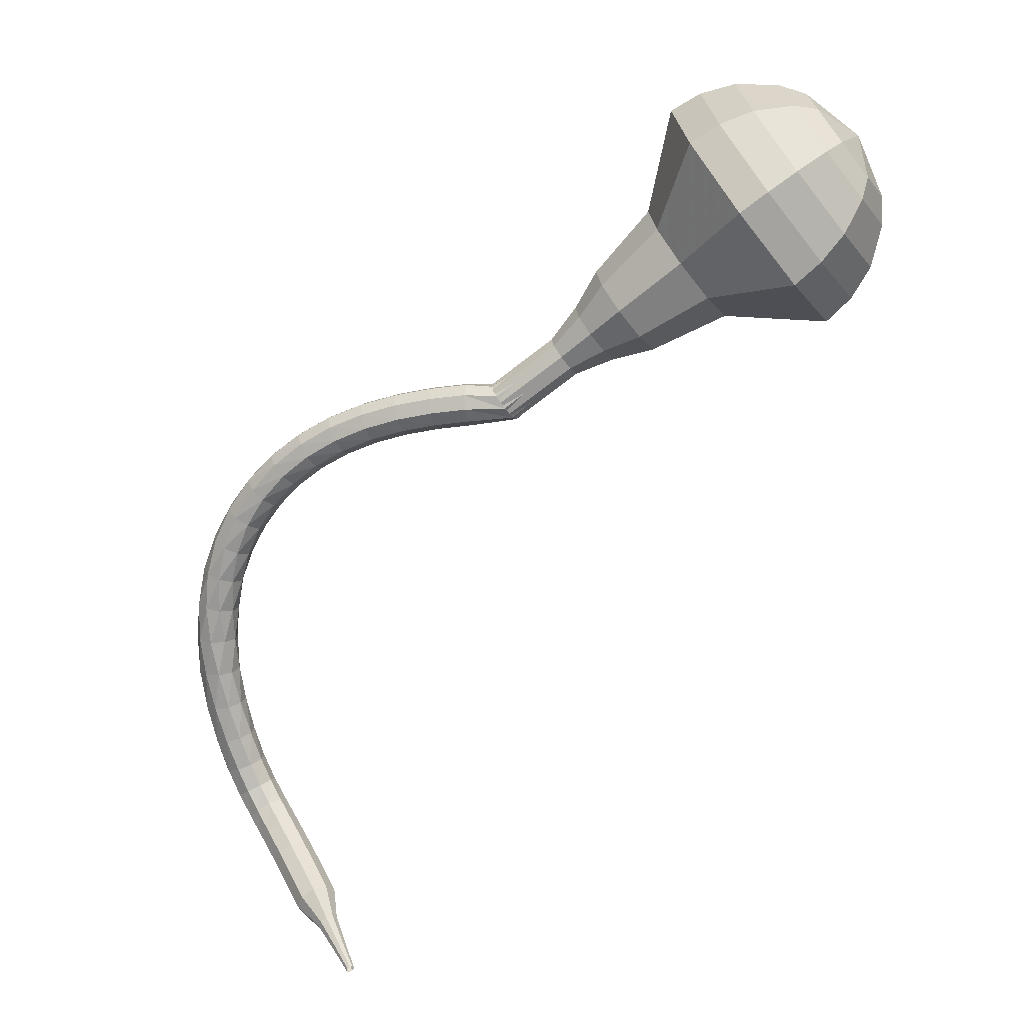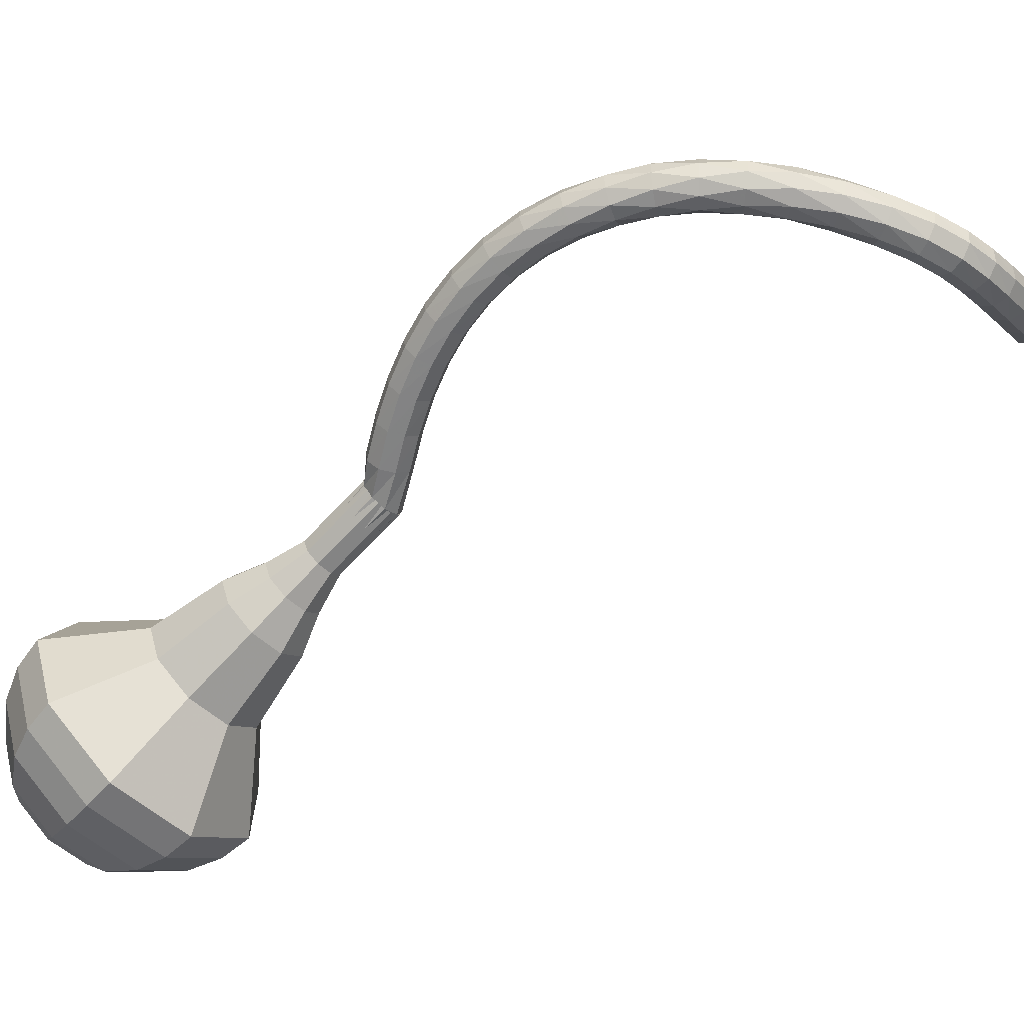
<metadata>
{"format":"obj","ext":"obj","renderer":"f3d","projection":"perspective","resolution":1024,"background":"white","views":[{"elev":38.0,"azim":-77.3,"up":"+Z"},{"elev":29.4,"azim":114.5,"up":"+Y"}]}
</metadata>
<code>
g tube1
v 172.6 121.7 196.3
v 174.5 120.6 193.7
v 177.6 121 192.3
v 180.4 122.8 192.8
v 181.7 125.1 194.9
v 180.8 126.9 197.7
v 178.1 127.3 199.8
v 175 126.1 200.3
v 172.8 123.9 198.9
v 172.6 121.7 196.3
v 174.1 121.6 196.8
v 175.5 120.8 195
v 177.8 121.1 193.9
v 179.8 122.4 194.3
v 180.8 124.1 195.8
v 180.1 125.4 197.8
v 178.2 125.7 199.4
v 175.9 124.8 199.7
v 174.3 123.2 198.7
v 174.1 121.6 196.8
v 177.7 122.6 197.4
v 177.7 122.6 197.4
v 177.7 122.6 197.4
v 177.7 122.6 197.4
v 177.7 122.6 197.4
v 177.7 122.6 197.4
v 177.7 122.6 197.4
v 177.7 122.6 197.4
v 177.7 122.6 197.4
v 177.7 122.6 197.4
v 169.7 141.4 182.6
v 169.6 140.9 181.9
v 169 140.4 181.6
v 168.2 140.1 181.7
v 167.6 140.2 182.2
v 167.4 140.6 182.9
v 167.7 141.2 183.5
v 168.4 141.6 183.6
v 169.2 141.7 183.2
v 169.7 141.4 182.6
v 169.6 143.1 182.2
v 169.3 142.9 181.4
v 168.6 142.7 181
v 167.8 142.7 181.1
v 167.2 142.8 181.8
v 167.2 142.9 182.6
v 167.7 143.1 183.3
v 168.5 143.2 183.4
v 169.3 143.2 183
v 169.6 143.1 182.2
v 169.4 145.1 181.7
v 169.1 144.9 181
v 168.4 144.7 180.6
v 167.6 144.7 180.7
v 167 144.8 181.3
v 167 145 182.2
v 167.5 145.2 182.8
v 168.3 145.3 182.9
v 169.1 145.3 182.5
v 169.4 145.1 181.7
v 169.2 147.2 181.2
v 168.9 146.9 180.4
v 168.2 146.6 180
v 167.3 146.6 180.1
v 166.8 146.7 180.8
v 166.7 146.9 181.6
v 167.2 147.2 182.2
v 168.1 147.4 182.3
v 168.8 147.4 181.9
v 169.2 147.2 181.2
v 168.8 149.1 180.4
v 168.6 148.8 179.7
v 167.9 148.5 179.3
v 167.1 148.4 179.5
v 166.5 148.5 180.1
v 166.4 148.9 180.8
v 166.9 149.2 181.4
v 167.7 149.4 181.6
v 168.5 149.4 181.2
v 168.8 149.1 180.4
v 168.5 151 179.5
v 168.3 150.5 178.8
v 167.6 150.2 178.5
v 166.8 150.1 178.6
v 166.1 150.2 179.2
v 166 150.6 179.9
v 166.5 151.1 180.5
v 167.3 151.3 180.6
v 168.1 151.3 180.2
v 168.5 151 179.5
v 168 152.7 178.4
v 167.9 152.2 177.8
v 167.2 151.8 177.4
v 166.4 151.6 177.6
v 165.7 151.8 178.1
v 165.6 152.3 178.8
v 166 152.8 179.3
v 166.8 153.1 179.4
v 167.6 153.1 179.1
v 168 152.7 178.4
v 167.4 154.3 177.2
v 167.4 153.7 176.6
v 166.8 153.2 176.3
v 166 153 176.4
v 165.3 153.2 176.8
v 165.1 153.7 177.5
v 165.4 154.3 178
v 166.2 154.7 178.1
v 167 154.7 177.7
v 167.4 154.3 177.2
v 166.8 155.7 175.7
v 166.8 155.1 175.2
v 166.3 154.4 174.9
v 165.5 154.1 175
v 164.8 154.3 175.4
v 164.5 154.9 176
v 164.8 155.6 176.4
v 165.4 156.1 176.5
v 166.3 156.1 176.2
v 166.8 155.7 175.7
v 166.1 156.9 174.1
v 166.2 156.2 173.6
v 165.8 155.5 173.4
v 165.1 155.1 173.5
v 164.3 155.2 173.8
v 163.9 155.8 174.3
v 164 156.5 174.7
v 164.6 157.1 174.8
v 165.4 157.3 174.5
v 166.1 156.9 174.1
v 165.2 157.9 172.3
v 165.5 157.2 171.9
v 165.3 156.4 171.7
v 164.7 155.8 171.8
v 163.9 155.8 172.1
v 163.3 156.3 172.5
v 163.2 157.1 172.8
v 163.7 157.9 172.9
v 164.5 158.1 172.7
v 165.2 157.9 172.3
v 164.2 158.6 170.5
v 164.8 158 170.2
v 164.8 157.1 170
v 164.2 156.5 170
v 163.4 156.2 170.3
v 162.8 156.6 170.6
v 162.5 157.4 170.9
v 162.8 158.2 171
v 163.5 158.7 170.8
v 164.2 158.6 170.5
v 163.1 159 168.6
v 163.8 158.5 168.3
v 164.1 157.7 168.1
v 163.8 156.9 168.2
v 163.1 156.5 168.4
v 162.3 156.6 168.7
v 161.8 157.3 168.9
v 161.8 158.1 169
v 162.3 158.8 168.8
v 163.1 159 168.6
v 162 159 166.6
v 162.8 158.8 166.3
v 163.3 158.1 166.2
v 163.3 157.3 166.2
v 162.8 156.6 166.4
v 162 156.5 166.7
v 161.3 156.9 167
v 161 157.7 167
v 161.3 158.5 166.9
v 162 159 166.6
v 160.9 158.6 164.6
v 161.7 158.7 164.3
v 162.4 158.2 164.1
v 162.6 157.4 164.2
v 162.3 156.6 164.4
v 161.6 156.2 164.7
v 160.8 156.5 165
v 160.3 157.2 165
v 160.4 158 164.9
v 160.9 158.6 164.6
v 159.9 158 162.5
v 160.7 158.2 162.2
v 161.5 157.9 162
v 161.9 157.1 162.1
v 161.8 156.3 162.4
v 161.1 155.8 162.7
v 160.3 155.9 163
v 159.7 156.5 163
v 159.6 157.3 162.9
v 159.9 158 162.5
v 159.1 157.2 160.5
v 159.8 157.5 160.2
v 160.6 157.3 160
v 161.1 156.6 160
v 161.1 155.8 160.3
v 160.6 155.3 160.7
v 159.8 155.2 161
v 159.1 155.7 161.1
v 158.8 156.5 160.9
v 159.1 157.2 160.5
v 158.4 156.4 158.8
v 159.1 156.7 158.3
v 159.9 156.5 158.1
v 160.5 155.9 158.2
v 160.5 155.1 158.6
v 160.1 154.6 159
v 159.3 154.5 159.4
v 158.6 154.9 159.5
v 158.2 155.7 159.2
v 158.4 156.4 158.8
v 157.8 155.5 157.5
v 158.4 155.8 156.9
v 159.1 155.5 156.6
v 159.7 154.9 156.7
v 159.8 154.2 157.2
v 159.5 153.8 157.8
v 158.8 153.8 158.3
v 158 154.2 158.4
v 157.7 154.9 158.1
v 157.8 155.5 157.5
v 157 154.6 156.6
v 157.5 154.7 155.9
v 158.1 154.3 155.5
v 158.7 153.7 155.6
v 158.9 153.1 156.2
v 158.6 152.8 157
v 158 153 157.5
v 157.3 153.5 157.7
v 156.9 154.1 157.3
v 157 154.6 156.6
v 156 153.6 155.9
v 156.4 153.5 155.2
v 157 153.1 154.8
v 157.5 152.5 154.9
v 157.7 151.9 155.5
v 157.5 151.7 156.3
v 157 152 156.9
v 156.4 152.5 157.1
v 156 153.2 156.7
v 156 153.6 155.9
v 154.7 152.5 155.4
v 155.1 152.4 154.7
v 155.7 151.9 154.2
v 156.2 151.2 154.4
v 156.4 150.7 155
v 156.3 150.6 155.8
v 155.8 150.9 156.5
v 155.2 151.5 156.6
v 154.8 152.1 156.2
v 154.7 152.5 155.4
v 153.4 151.3 155
v 153.7 151.2 154.3
v 154.3 150.7 153.8
v 154.8 150 154
v 155.1 149.5 154.6
v 154.9 149.4 155.5
v 154.5 149.7 156.1
v 153.9 150.4 156.2
v 153.5 151 155.8
v 153.4 151.3 155
v 152.1 150.2 154.7
v 152.3 150 153.9
v 152.9 149.5 153.5
v 153.4 148.8 153.7
v 153.6 148.3 154.3
v 153.5 148.3 155.1
v 153.1 148.6 155.8
v 152.6 149.3 155.9
v 152.1 149.9 155.5
v 152.1 150.2 154.7
v 151 148.6 154.5
v 151.2 148.5 154.1
v 151.4 148.2 153.8
v 151.7 147.9 153.9
v 151.8 147.7 154.2
v 151.8 147.6 154.7
v 151.6 147.8 155
v 151.3 148.1 155.1
v 151.1 148.4 154.9
v 151 148.6 154.5
v 149.7 147.3 154.2
v 149.8 147.3 154
v 150 147.1 153.8
v 150.2 146.8 153.9
v 150.2 146.7 154.1
v 150.2 146.7 154.4
v 150.1 146.8 154.6
v 149.9 147 154.6
v 149.8 147.2 154.5
v 149.7 147.3 154.2
v 148.4 146.1 154
v 148.5 146 153.8
v 148.6 145.9 153.8
v 148.7 145.8 153.8
v 148.7 145.7 153.9
v 148.7 145.7 154.1
v 148.6 145.8 154.2
v 148.5 145.9 154.2
v 148.4 146 154.2
v 148.4 146.1 154
f 1 2 12
f 12 11 1
f 2 3 13
f 13 12 2
f 3 4 14
f 14 13 3
f 4 5 15
f 15 14 4
f 5 6 16
f 16 15 5
f 6 7 17
f 17 16 6
f 7 8 18
f 18 17 7
f 8 9 19
f 19 18 8
f 9 10 20
f 20 19 9
f 11 12 22
f 22 21 11
f 12 13 23
f 23 22 12
f 13 14 24
f 24 23 13
f 14 15 25
f 25 24 14
f 15 16 26
f 26 25 15
f 16 17 27
f 27 26 16
f 17 18 28
f 28 27 17
f 18 19 29
f 29 28 18
f 19 20 30
f 30 29 19
f 21 22 32
f 32 31 21
f 22 23 33
f 33 32 22
f 23 24 34
f 34 33 23
f 24 25 35
f 35 34 24
f 25 26 36
f 36 35 25
f 26 27 37
f 37 36 26
f 27 28 38
f 38 37 27
f 28 29 39
f 39 38 28
f 29 30 40
f 40 39 29
f 31 32 42
f 42 41 31
f 32 33 43
f 43 42 32
f 33 34 44
f 44 43 33
f 34 35 45
f 45 44 34
f 35 36 46
f 46 45 35
f 36 37 47
f 47 46 36
f 37 38 48
f 48 47 37
f 38 39 49
f 49 48 38
f 39 40 50
f 50 49 39
f 41 42 52
f 52 51 41
f 42 43 53
f 53 52 42
f 43 44 54
f 54 53 43
f 44 45 55
f 55 54 44
f 45 46 56
f 56 55 45
f 46 47 57
f 57 56 46
f 47 48 58
f 58 57 47
f 48 49 59
f 59 58 48
f 49 50 60
f 60 59 49
f 51 52 62
f 62 61 51
f 52 53 63
f 63 62 52
f 53 54 64
f 64 63 53
f 54 55 65
f 65 64 54
f 55 56 66
f 66 65 55
f 56 57 67
f 67 66 56
f 57 58 68
f 68 67 57
f 58 59 69
f 69 68 58
f 59 60 70
f 70 69 59
f 61 62 72
f 72 71 61
f 62 63 73
f 73 72 62
f 63 64 74
f 74 73 63
f 64 65 75
f 75 74 64
f 65 66 76
f 76 75 65
f 66 67 77
f 77 76 66
f 67 68 78
f 78 77 67
f 68 69 79
f 79 78 68
f 69 70 80
f 80 79 69
f 71 72 82
f 82 81 71
f 72 73 83
f 83 82 72
f 73 74 84
f 84 83 73
f 74 75 85
f 85 84 74
f 75 76 86
f 86 85 75
f 76 77 87
f 87 86 76
f 77 78 88
f 88 87 77
f 78 79 89
f 89 88 78
f 79 80 90
f 90 89 79
f 81 82 92
f 92 91 81
f 82 83 93
f 93 92 82
f 83 84 94
f 94 93 83
f 84 85 95
f 95 94 84
f 85 86 96
f 96 95 85
f 86 87 97
f 97 96 86
f 87 88 98
f 98 97 87
f 88 89 99
f 99 98 88
f 89 90 100
f 100 99 89
f 91 92 102
f 102 101 91
f 92 93 103
f 103 102 92
f 93 94 104
f 104 103 93
f 94 95 105
f 105 104 94
f 95 96 106
f 106 105 95
f 96 97 107
f 107 106 96
f 97 98 108
f 108 107 97
f 98 99 109
f 109 108 98
f 99 100 110
f 110 109 99
f 101 102 112
f 112 111 101
f 102 103 113
f 113 112 102
f 103 104 114
f 114 113 103
f 104 105 115
f 115 114 104
f 105 106 116
f 116 115 105
f 106 107 117
f 117 116 106
f 107 108 118
f 118 117 107
f 108 109 119
f 119 118 108
f 109 110 120
f 120 119 109
f 111 112 122
f 122 121 111
f 112 113 123
f 123 122 112
f 113 114 124
f 124 123 113
f 114 115 125
f 125 124 114
f 115 116 126
f 126 125 115
f 116 117 127
f 127 126 116
f 117 118 128
f 128 127 117
f 118 119 129
f 129 128 118
f 119 120 130
f 130 129 119
f 121 122 132
f 132 131 121
f 122 123 133
f 133 132 122
f 123 124 134
f 134 133 123
f 124 125 135
f 135 134 124
f 125 126 136
f 136 135 125
f 126 127 137
f 137 136 126
f 127 128 138
f 138 137 127
f 128 129 139
f 139 138 128
f 129 130 140
f 140 139 129
f 131 132 142
f 142 141 131
f 132 133 143
f 143 142 132
f 133 134 144
f 144 143 133
f 134 135 145
f 145 144 134
f 135 136 146
f 146 145 135
f 136 137 147
f 147 146 136
f 137 138 148
f 148 147 137
f 138 139 149
f 149 148 138
f 139 140 150
f 150 149 139
f 141 142 152
f 152 151 141
f 142 143 153
f 153 152 142
f 143 144 154
f 154 153 143
f 144 145 155
f 155 154 144
f 145 146 156
f 156 155 145
f 146 147 157
f 157 156 146
f 147 148 158
f 158 157 147
f 148 149 159
f 159 158 148
f 149 150 160
f 160 159 149
f 151 152 162
f 162 161 151
f 152 153 163
f 163 162 152
f 153 154 164
f 164 163 153
f 154 155 165
f 165 164 154
f 155 156 166
f 166 165 155
f 156 157 167
f 167 166 156
f 157 158 168
f 168 167 157
f 158 159 169
f 169 168 158
f 159 160 170
f 170 169 159
f 161 162 172
f 172 171 161
f 162 163 173
f 173 172 162
f 163 164 174
f 174 173 163
f 164 165 175
f 175 174 164
f 165 166 176
f 176 175 165
f 166 167 177
f 177 176 166
f 167 168 178
f 178 177 167
f 168 169 179
f 179 178 168
f 169 170 180
f 180 179 169
f 171 172 182
f 182 181 171
f 172 173 183
f 183 182 172
f 173 174 184
f 184 183 173
f 174 175 185
f 185 184 174
f 175 176 186
f 186 185 175
f 176 177 187
f 187 186 176
f 177 178 188
f 188 187 177
f 178 179 189
f 189 188 178
f 179 180 190
f 190 189 179
f 181 182 192
f 192 191 181
f 182 183 193
f 193 192 182
f 183 184 194
f 194 193 183
f 184 185 195
f 195 194 184
f 185 186 196
f 196 195 185
f 186 187 197
f 197 196 186
f 187 188 198
f 198 197 187
f 188 189 199
f 199 198 188
f 189 190 200
f 200 199 189
f 191 192 202
f 202 201 191
f 192 193 203
f 203 202 192
f 193 194 204
f 204 203 193
f 194 195 205
f 205 204 194
f 195 196 206
f 206 205 195
f 196 197 207
f 207 206 196
f 197 198 208
f 208 207 197
f 198 199 209
f 209 208 198
f 199 200 210
f 210 209 199
f 201 202 212
f 212 211 201
f 202 203 213
f 213 212 202
f 203 204 214
f 214 213 203
f 204 205 215
f 215 214 204
f 205 206 216
f 216 215 205
f 206 207 217
f 217 216 206
f 207 208 218
f 218 217 207
f 208 209 219
f 219 218 208
f 209 210 220
f 220 219 209
f 211 212 222
f 222 221 211
f 212 213 223
f 223 222 212
f 213 214 224
f 224 223 213
f 214 215 225
f 225 224 214
f 215 216 226
f 226 225 215
f 216 217 227
f 227 226 216
f 217 218 228
f 228 227 217
f 218 219 229
f 229 228 218
f 219 220 230
f 230 229 219
f 221 222 232
f 232 231 221
f 222 223 233
f 233 232 222
f 223 224 234
f 234 233 223
f 224 225 235
f 235 234 224
f 225 226 236
f 236 235 225
f 226 227 237
f 237 236 226
f 227 228 238
f 238 237 227
f 228 229 239
f 239 238 228
f 229 230 240
f 240 239 229
f 231 232 242
f 242 241 231
f 232 233 243
f 243 242 232
f 233 234 244
f 244 243 233
f 234 235 245
f 245 244 234
f 235 236 246
f 246 245 235
f 236 237 247
f 247 246 236
f 237 238 248
f 248 247 237
f 238 239 249
f 249 248 238
f 239 240 250
f 250 249 239
f 241 242 252
f 252 251 241
f 242 243 253
f 253 252 242
f 243 244 254
f 254 253 243
f 244 245 255
f 255 254 244
f 245 246 256
f 256 255 245
f 246 247 257
f 257 256 246
f 247 248 258
f 258 257 247
f 248 249 259
f 259 258 248
f 249 250 260
f 260 259 249
f 251 252 262
f 262 261 251
f 252 253 263
f 263 262 252
f 253 254 264
f 264 263 253
f 254 255 265
f 265 264 254
f 255 256 266
f 266 265 255
f 256 257 267
f 267 266 256
f 257 258 268
f 268 267 257
f 258 259 269
f 269 268 258
f 259 260 270
f 270 269 259
f 261 262 272
f 272 271 261
f 262 263 273
f 273 272 262
f 263 264 274
f 274 273 263
f 264 265 275
f 275 274 264
f 265 266 276
f 276 275 265
f 266 267 277
f 277 276 266
f 267 268 278
f 278 277 267
f 268 269 279
f 279 278 268
f 269 270 280
f 280 279 269
f 271 272 282
f 282 281 271
f 272 273 283
f 283 282 272
f 273 274 284
f 284 283 273
f 274 275 285
f 285 284 274
f 275 276 286
f 286 285 275
f 276 277 287
f 287 286 276
f 277 278 288
f 288 287 277
f 278 279 289
f 289 288 278
f 279 280 290
f 290 289 279
f 281 282 292
f 292 291 281
f 282 283 293
f 293 292 282
f 283 284 294
f 294 293 283
f 284 285 295
f 295 294 284
f 285 286 296
f 296 295 285
f 286 287 297
f 297 296 286
f 287 288 298
f 298 297 287
f 288 289 299
f 299 298 288
f 289 290 300
f 300 299 289
v 167.4 140.3 182.6
v 167.9 140.1 181.9
v 168.7 140.2 181.6
v 169.4 140.6 181.7
v 169.7 141.2 182.2
v 169.5 141.7 182.9
v 168.8 141.7 183.5
v 168 141.4 183.6
v 167.5 140.9 183.2
v 167.4 140.3 182.6
v 168.2 138.7 183.9
v 168.7 138.4 183.2
v 169.5 138.5 182.9
v 170.2 139 183
v 170.5 139.6 183.5
v 170.3 140 184.2
v 169.6 140.1 184.8
v 168.8 139.8 184.9
v 168.3 139.3 184.5
v 168.2 138.7 183.9
v 169 137.1 185.2
v 169.5 136.8 184.5
v 170.3 136.9 184.2
v 171 137.4 184.3
v 171.3 138 184.8
v 171.1 138.4 185.5
v 170.4 138.5 186.1
v 169.6 138.2 186.2
v 169.1 137.7 185.8
v 169 137.1 185.2
v 169.3 135.2 186.5
v 170 134.8 185.5
v 171.1 135 185
v 172.2 135.6 185.2
v 172.7 136.5 186
v 172.4 137.2 187
v 171.4 137.3 187.8
v 170.2 136.9 188
v 169.4 136.1 187.5
v 169.3 135.2 186.5
v 169.2 133.2 187.8
v 170.3 132.5 186.3
v 172.1 132.8 185.5
v 173.7 133.8 185.8
v 174.4 135.1 187
v 173.9 136.1 188.6
v 172.4 136.4 189.8
v 170.6 135.7 190
v 169.4 134.4 189.3
v 169.2 133.2 187.8
v 170 129.5 190.4
v 171.4 128.7 188.4
v 173.8 129 187.4
v 175.9 130.4 187.8
v 176.9 132.1 189.4
v 176.2 133.5 191.4
v 174.2 133.8 193
v 171.8 132.9 193.4
v 170.2 131.2 192.3
v 170 129.5 190.4
v 168.3 124.6 193
v 171.1 122.9 189.1
v 175.8 123.6 187
v 180.1 126.3 187.7
v 182 129.8 190.9
v 180.6 132.5 195.1
v 176.6 133.1 198.3
v 171.9 131.3 199
v 168.6 127.9 196.9
v 168.3 124.6 193
v 169.2 123.4 194.1
v 171.9 121.7 190.3
v 176.4 122.3 188.3
v 180.6 125 189
v 182.4 128.4 192.1
v 181.1 131 196.1
v 177.3 131.6 199.2
v 172.7 129.8 199.9
v 169.5 126.6 197.9
v 169.2 123.4 194.1
v 170.6 122.4 195.2
v 173 120.9 191.8
v 177 121.4 190
v 180.7 123.8 190.6
v 182.4 126.9 193.4
v 181.2 129.2 197
v 177.8 129.7 199.8
v 173.7 128.1 200.4
v 170.8 125.2 198.6
v 170.6 122.4 195.2
v 172.6 121.7 196.3
v 174.5 120.6 193.7
v 177.6 121 192.3
v 180.4 122.8 192.8
v 181.7 125.1 194.9
v 180.8 126.9 197.7
v 178.1 127.3 199.8
v 175 126.1 200.3
v 172.8 123.9 198.9
v 172.6 121.7 196.3
v 174.1 121.6 196.8
v 175.5 120.8 195
v 177.8 121.1 193.9
v 179.8 122.4 194.3
v 180.8 124.1 195.8
v 180.1 125.4 197.8
v 178.2 125.7 199.4
v 175.9 124.8 199.7
v 174.3 123.2 198.7
v 174.1 121.6 196.8
v 177.7 122.6 197.4
v 177.7 122.6 197.4
v 177.7 122.6 197.4
v 177.7 122.6 197.4
v 177.7 122.6 197.4
v 177.7 122.6 197.4
v 177.7 122.6 197.4
v 177.7 122.6 197.4
v 177.7 122.6 197.4
v 177.7 122.6 197.4
f 301 302 312
f 312 311 301
f 302 303 313
f 313 312 302
f 303 304 314
f 314 313 303
f 304 305 315
f 315 314 304
f 305 306 316
f 316 315 305
f 306 307 317
f 317 316 306
f 307 308 318
f 318 317 307
f 308 309 319
f 319 318 308
f 309 310 320
f 320 319 309
f 311 312 322
f 322 321 311
f 312 313 323
f 323 322 312
f 313 314 324
f 324 323 313
f 314 315 325
f 325 324 314
f 315 316 326
f 326 325 315
f 316 317 327
f 327 326 316
f 317 318 328
f 328 327 317
f 318 319 329
f 329 328 318
f 319 320 330
f 330 329 319
f 321 322 332
f 332 331 321
f 322 323 333
f 333 332 322
f 323 324 334
f 334 333 323
f 324 325 335
f 335 334 324
f 325 326 336
f 336 335 325
f 326 327 337
f 337 336 326
f 327 328 338
f 338 337 327
f 328 329 339
f 339 338 328
f 329 330 340
f 340 339 329
f 331 332 342
f 342 341 331
f 332 333 343
f 343 342 332
f 333 334 344
f 344 343 333
f 334 335 345
f 345 344 334
f 335 336 346
f 346 345 335
f 336 337 347
f 347 346 336
f 337 338 348
f 348 347 337
f 338 339 349
f 349 348 338
f 339 340 350
f 350 349 339
f 341 342 352
f 352 351 341
f 342 343 353
f 353 352 342
f 343 344 354
f 354 353 343
f 344 345 355
f 355 354 344
f 345 346 356
f 356 355 345
f 346 347 357
f 357 356 346
f 347 348 358
f 358 357 347
f 348 349 359
f 359 358 348
f 349 350 360
f 360 359 349
f 351 352 362
f 362 361 351
f 352 353 363
f 363 362 352
f 353 354 364
f 364 363 353
f 354 355 365
f 365 364 354
f 355 356 366
f 366 365 355
f 356 357 367
f 367 366 356
f 357 358 368
f 368 367 357
f 358 359 369
f 369 368 358
f 359 360 370
f 370 369 359
f 361 362 372
f 372 371 361
f 362 363 373
f 373 372 362
f 363 364 374
f 374 373 363
f 364 365 375
f 375 374 364
f 365 366 376
f 376 375 365
f 366 367 377
f 377 376 366
f 367 368 378
f 378 377 367
f 368 369 379
f 379 378 368
f 369 370 380
f 380 379 369
f 371 372 382
f 382 381 371
f 372 373 383
f 383 382 372
f 373 374 384
f 384 383 373
f 374 375 385
f 385 384 374
f 375 376 386
f 386 385 375
f 376 377 387
f 387 386 376
f 377 378 388
f 388 387 377
f 378 379 389
f 389 388 378
f 379 380 390
f 390 389 379
f 381 382 392
f 392 391 381
f 382 383 393
f 393 392 382
f 383 384 394
f 394 393 383
f 384 385 395
f 395 394 384
f 385 386 396
f 396 395 385
f 386 387 397
f 397 396 386
f 387 388 398
f 398 397 387
f 388 389 399
f 399 398 388
f 389 390 400
f 400 399 389
f 391 392 402
f 402 401 391
f 392 393 403
f 403 402 392
f 393 394 404
f 404 403 393
f 394 395 405
f 405 404 394
f 395 396 406
f 406 405 395
f 396 397 407
f 407 406 396
f 397 398 408
f 408 407 397
f 398 399 409
f 409 408 398
f 399 400 410
f 410 409 399
f 401 402 412
f 412 411 401
f 402 403 413
f 413 412 402
f 403 404 414
f 414 413 403
f 404 405 415
f 415 414 404
f 405 406 416
f 416 415 405
f 406 407 417
f 417 416 406
f 407 408 418
f 418 417 407
f 408 409 419
f 419 418 408
f 409 410 420
f 420 419 409
g

</code>
